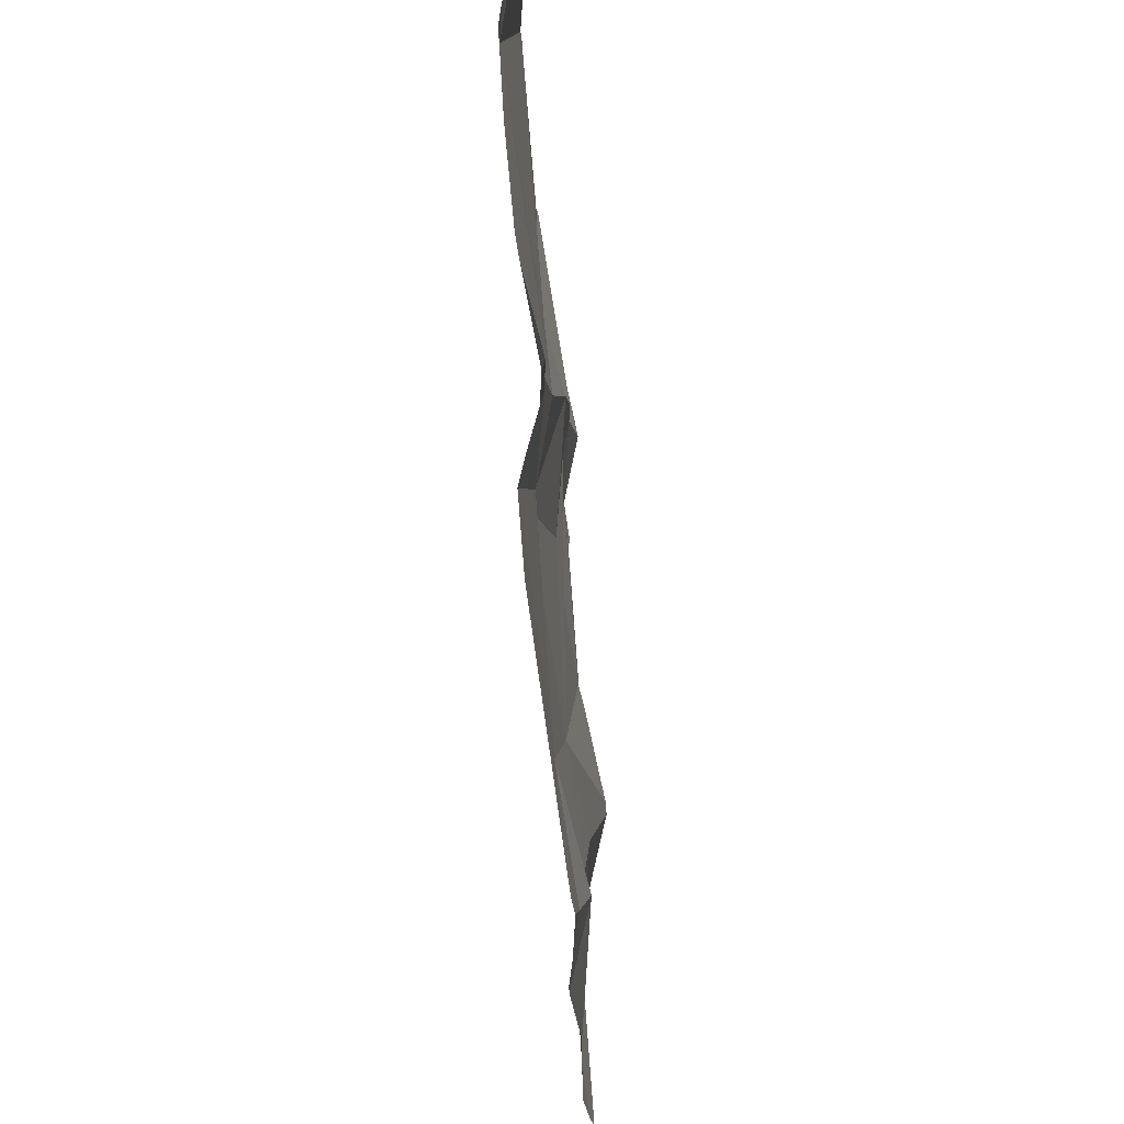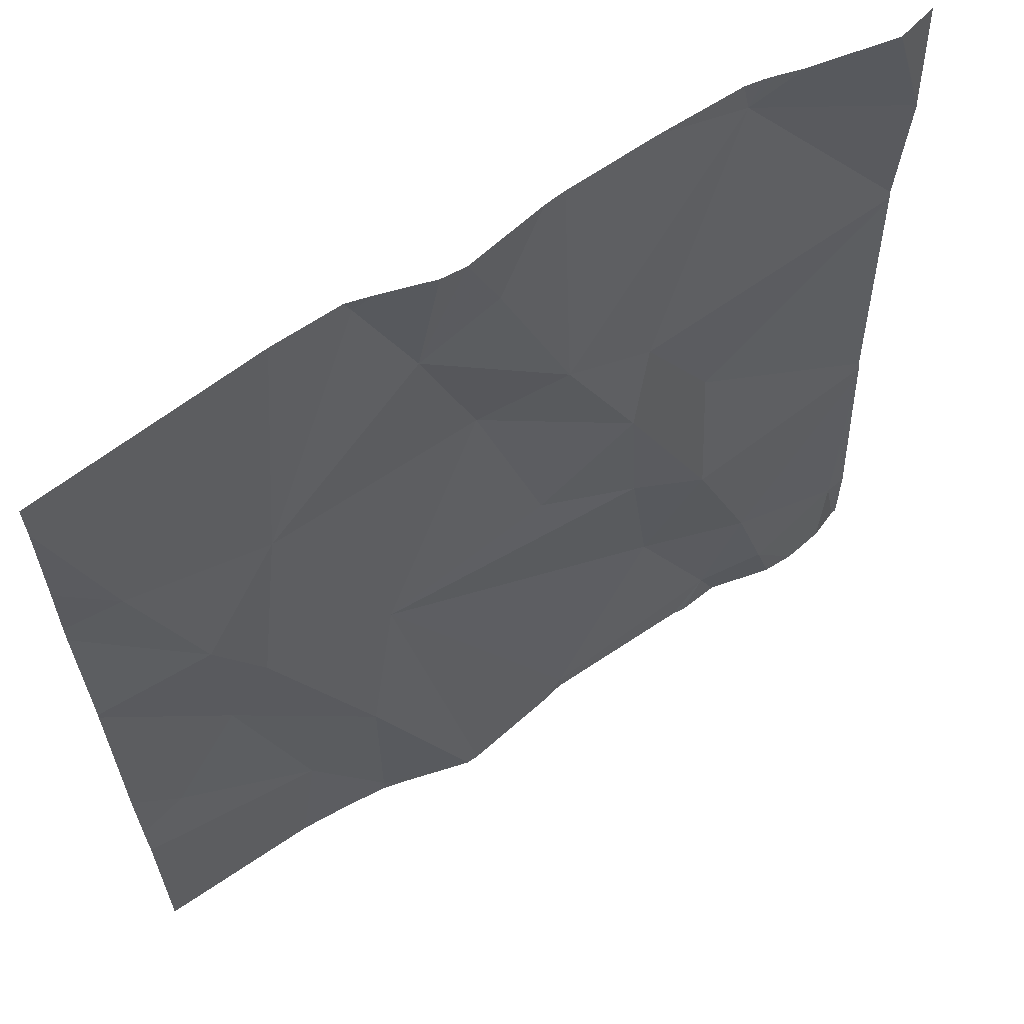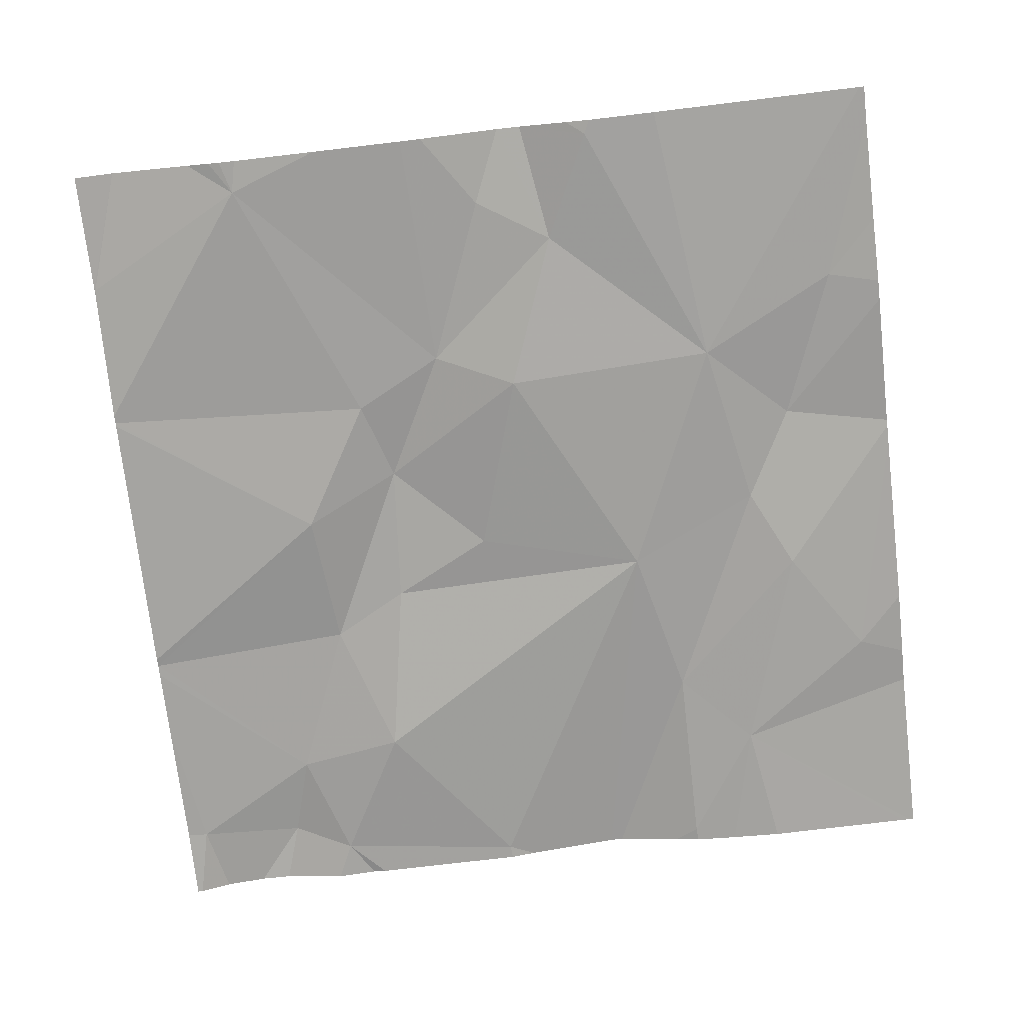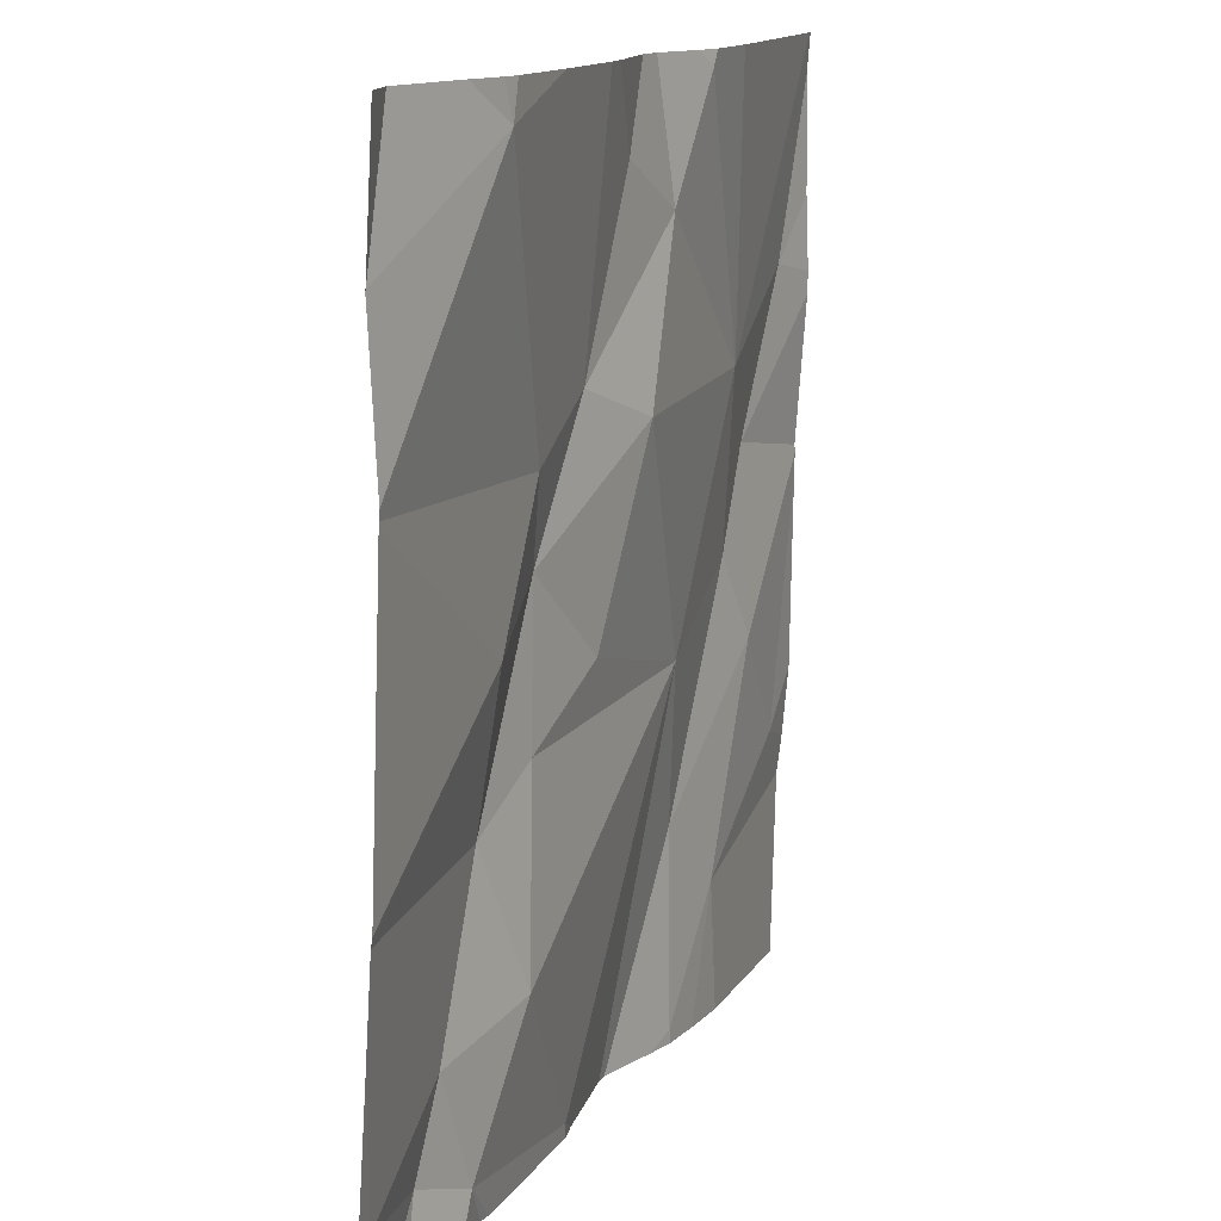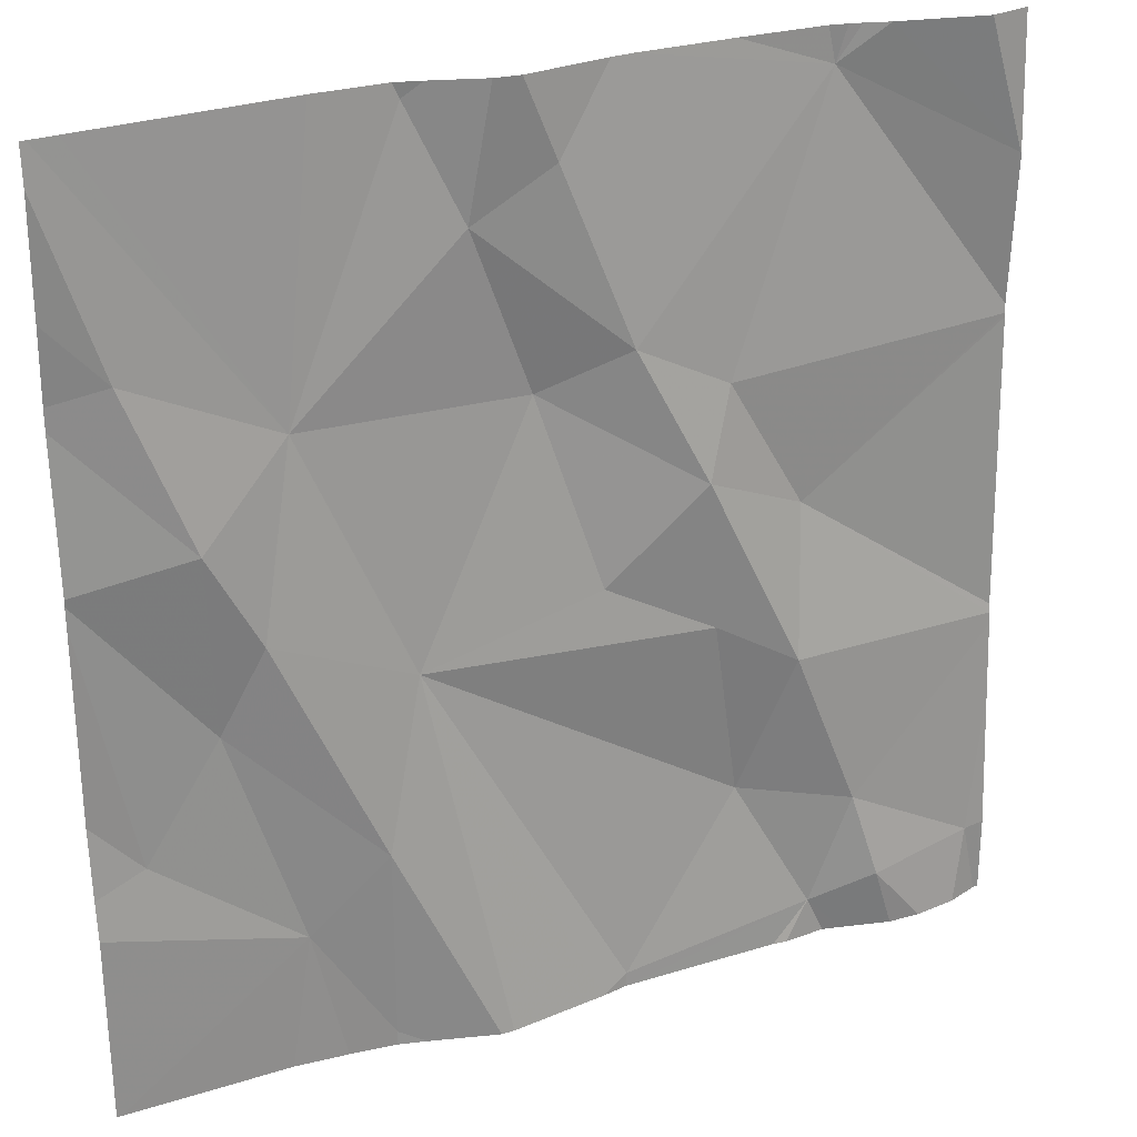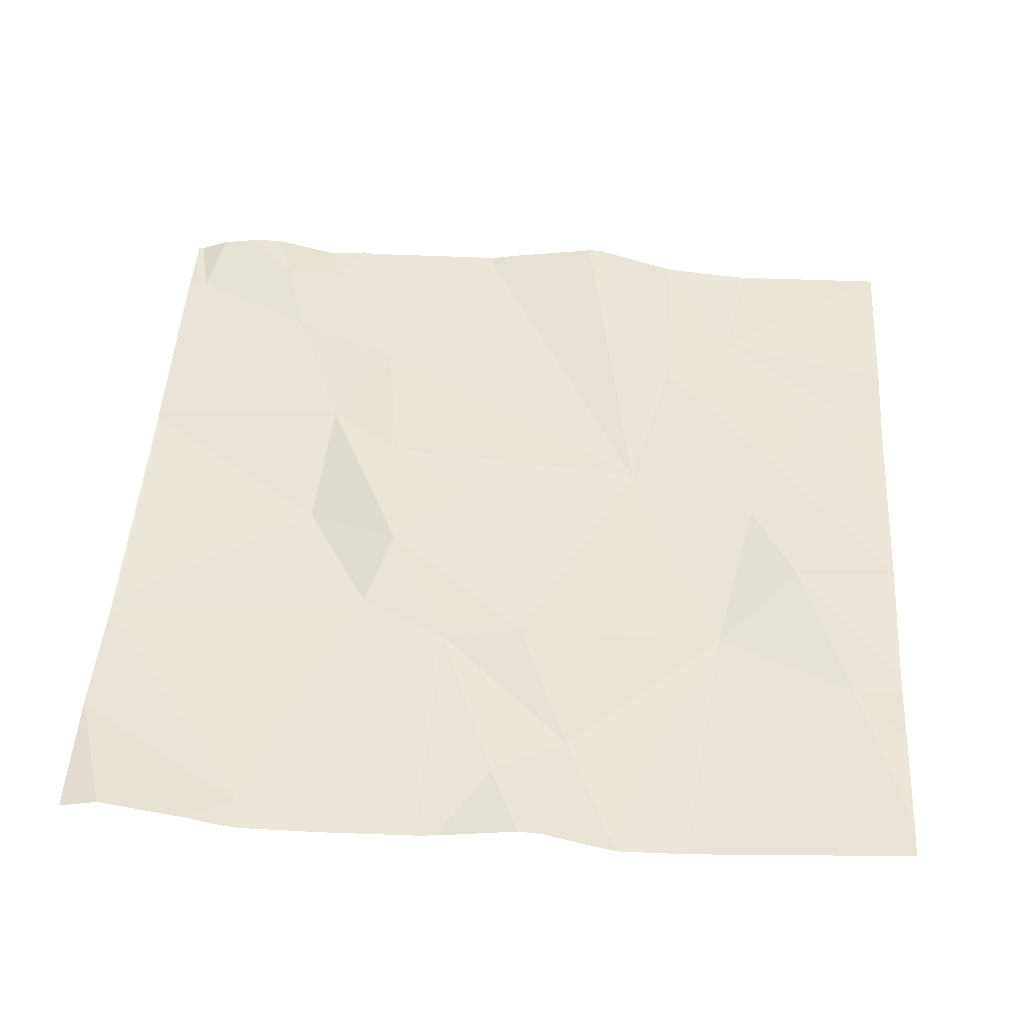
<metadata>
{"format":"obj","ext":"obj","renderer":"f3d","projection":"perspective","resolution":1024,"background":"white","views":[{"elev":66.1,"azim":-93.5,"up":"+Y"},{"elev":62.4,"azim":-34.1,"up":"+Y"},{"elev":-75.6,"azim":-173.4,"up":"+Z"},{"elev":13.5,"azim":111.5,"up":"+Y"},{"elev":26.9,"azim":-25.3,"up":"+Y"},{"elev":45.9,"azim":-176.4,"up":"+Z"}]}
</metadata>
<code>
v -86.74 296.1 501
v -86.83 296.1 501
v -86.67 296 501
v -86.77 295.9 501
v -86.27 296.1 501
v -86.46 296.2 501
v -86.27 295.9 501
v -86.27 296.1 501
v -86.27 295.6 501
v -86.27 295.6 501
v -87.16 296 501
v -86.27 295.6 501
v -87.1 295.8 501
v -86.88 296.2 500.9
v -87.01 295.9 501
v -86.82 295.3 501
v -86.57 295.9 501
v -86.52 295.3 501
v -87.04 295.3 501
v -86.89 295.7 501
v -86.5 295.3 501
v -86.56 295.5 501
v -86.69 295.3 501
v -86.72 295.3 501
v -86.5 295.6 501
v -86.49 295.8 501
v -87.05 295.7 501
v -86.7 295.7 501
v -86.43 295.4 501
v -86.48 295.3 501
v -86.46 296.2 501
v -86.43 296.2 501
v -86.41 295.3 501
v -86.94 295.5 501
v -86.97 296.2 500.9
v -86.45 296.2 501
v -86.6 295.8 501
v -86.59 295.7 501
v -86.29 295.4 501
v -86.94 295.3 501
v -87.02 295.4 501
v -87.17 295.5 501
v -86.27 295.9 501
v -87.09 295.7 501
v -86.27 296.1 501
v -86.84 295.3 501
v -86.69 295.3 501
v -87.21 296.2 501
v -86.89 296.2 500.9
v -86.66 296.2 501
v -86.31 296.2 501
v -87.22 296.1 501
v -87.22 296.2 501
v -87.22 296 501
v -87.22 296 501
v -87.22 295.8 501
v -87.22 295.5 501
v -87.22 295.6 501
v -87.22 295.8 501
v -86.41 296.2 501
v -86.69 296.2 501
v -87.22 295.8 501
v -87.22 295.5 501
v -86.27 295.9 501
v -86.27 296.1 501
v -86.27 296.1 501
v -86.78 296.2 501
v -86.27 295.4 501
v -86.27 295.5 501
v -86.81 296.2 501
v -86.99 295.3 501
v -86.91 295.3 501
v -86.94 295.3 501
v -86.31 295.3 501
v -86.46 295.3 501
v -86.44 295.3 501
v -86.35 295.3 501
v -86.39 295.3 501
v -87.21 295.3 501
v -87.22 295.3 501
v -87.22 295.3 501
v -86.27 295.3 501
v -86.27 295.3 501
v -86.86 296.2 501
v -86.56 296.2 501
v -87.19 296.2 501
v -87.22 296.2 501
v -86.31 296.2 501
v -86.27 296.2 501
f 3 2 4
f 60 5 51
f 61 3 50
f 73 40 71
f 13 11 54
f 15 14 49
f 6 17 43
f 14 2 70
f 3 1 2
f 2 1 67
f 15 2 14
f 50 6 85
f 3 17 6
f 5 6 7
f 53 15 48
f 15 4 2
f 20 4 15
f 86 15 35
f 22 20 23
f 26 25 10
f 27 20 15
f 28 4 20
f 10 29 12
f 22 30 29
f 33 29 30
f 20 34 46
f 17 37 26
f 20 22 38
f 24 20 16
f 25 38 22
f 29 33 39
f 41 40 34
f 25 22 29
f 65 5 66
f 38 28 20
f 43 26 64
f 64 26 9
f 44 13 56
f 11 13 15
f 15 13 27
f 3 4 37
f 72 40 73
f 85 6 31
f 44 27 13
f 38 25 37
f 28 38 37
f 71 41 19
f 51 65 88
f 37 4 28
f 30 23 47
f 84 14 70
f 12 39 69
f 70 2 67
f 46 40 72
f 20 27 34
f 19 41 79
f 27 44 34
f 44 42 41
f 42 44 59
f 48 15 86
f 12 29 39
f 30 22 23
f 44 41 34
f 17 3 37
f 18 30 47
f 41 42 57
f 35 15 49
f 40 41 71
f 37 25 26
f 49 14 84
f 33 30 76
f 74 33 77
f 52 11 53
f 32 6 60
f 53 11 15
f 9 26 10
f 54 11 52
f 55 13 54
f 10 25 29
f 21 30 18
f 56 13 55
f 8 5 45
f 57 42 58
f 16 20 46
f 45 5 7
f 58 42 62
f 59 44 56
f 46 34 40
f 7 6 43
f 80 63 81
f 62 42 59
f 43 17 26
f 31 6 36
f 63 41 57
f 66 5 8
f 24 23 20
f 36 6 32
f 68 39 82
f 50 3 6
f 69 39 68
f 47 23 24
f 74 39 33
f 75 30 21
f 51 5 65
f 76 30 75
f 77 33 78
f 60 6 5
f 78 33 76
f 79 41 80
f 61 1 3
f 80 41 63
f 82 39 74
f 67 1 61
f 83 68 82
f 87 53 48
f 88 65 89

</code>
